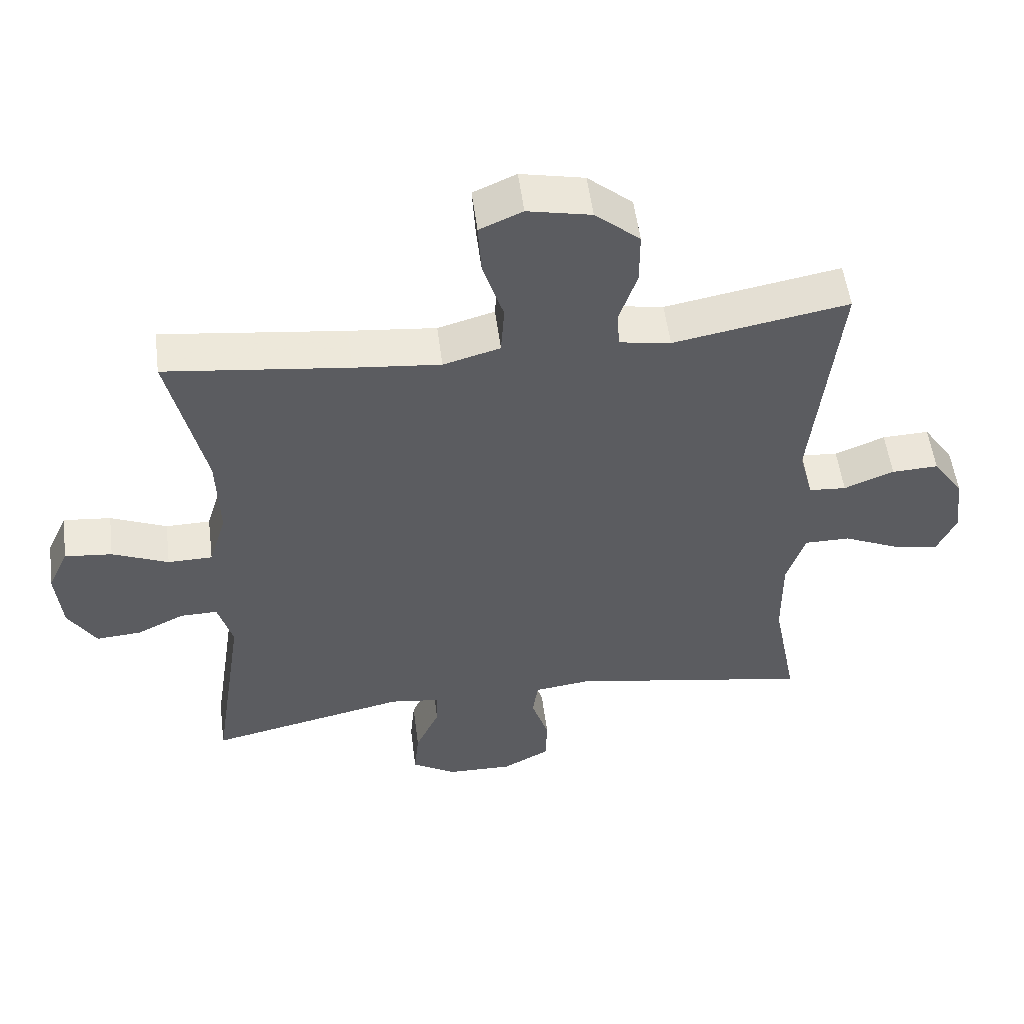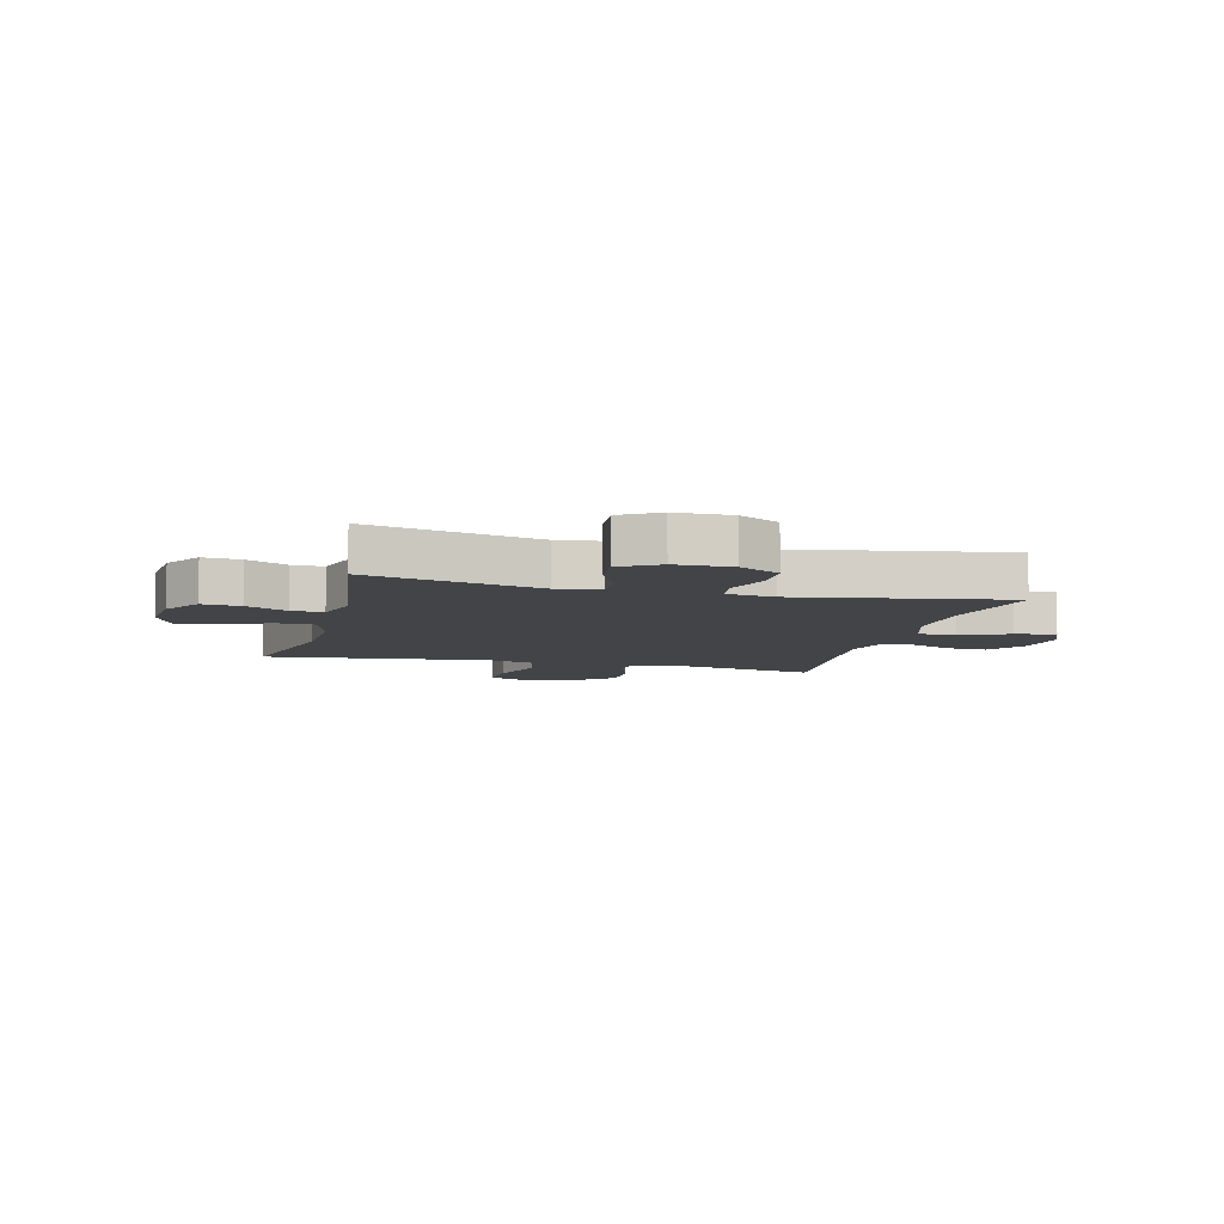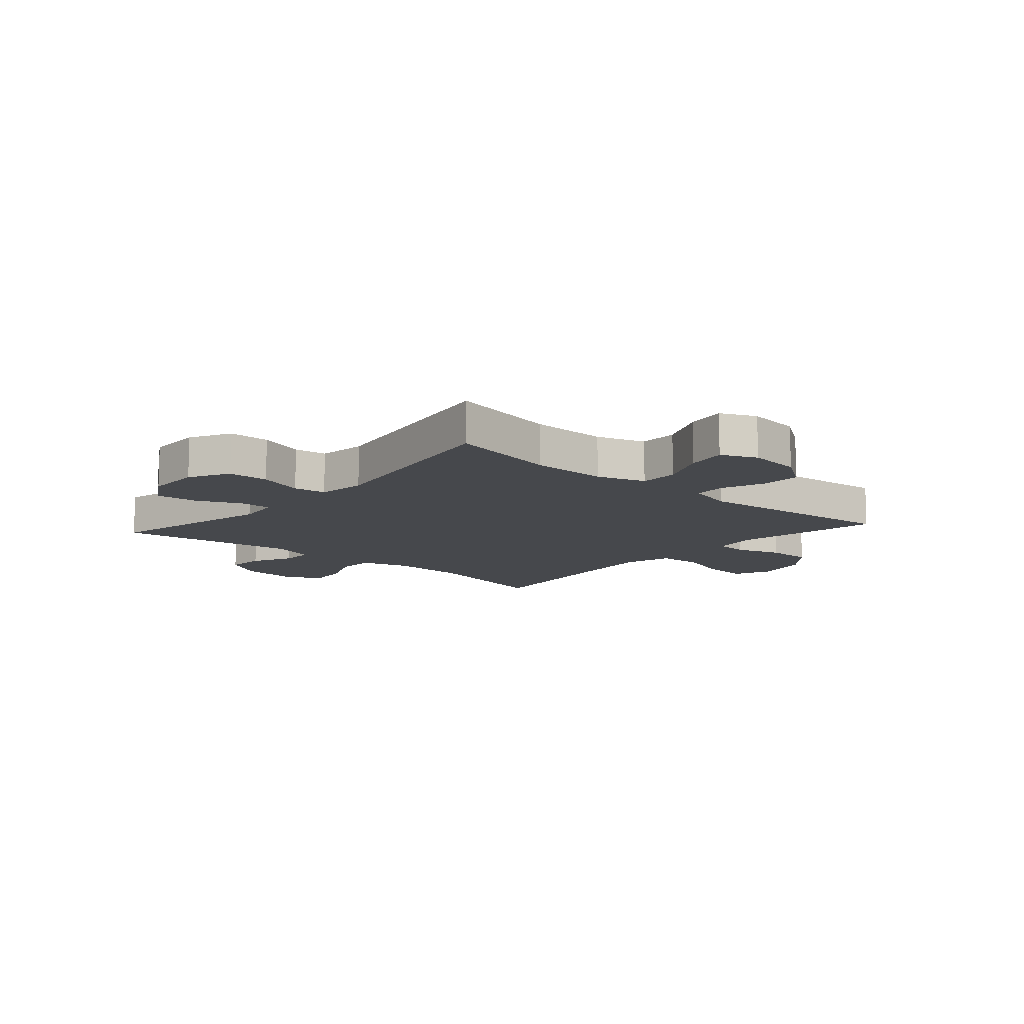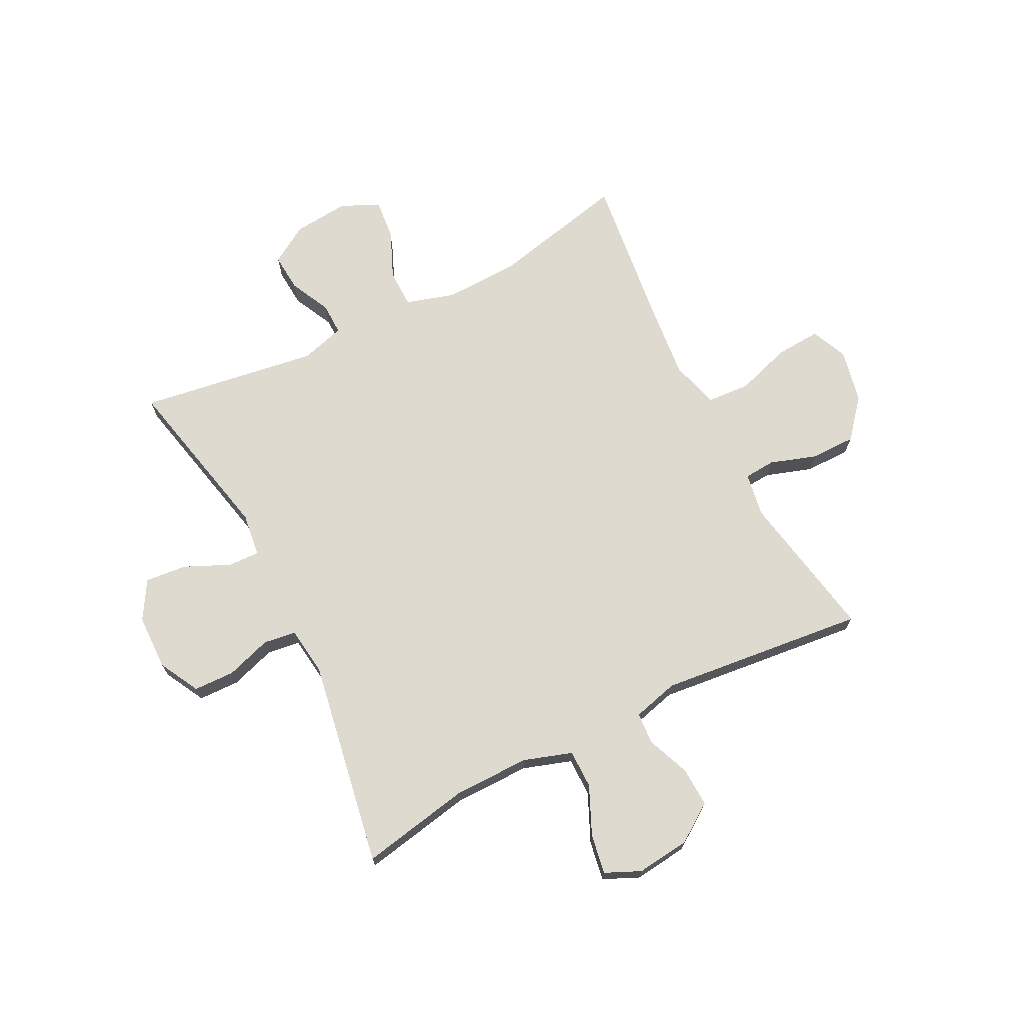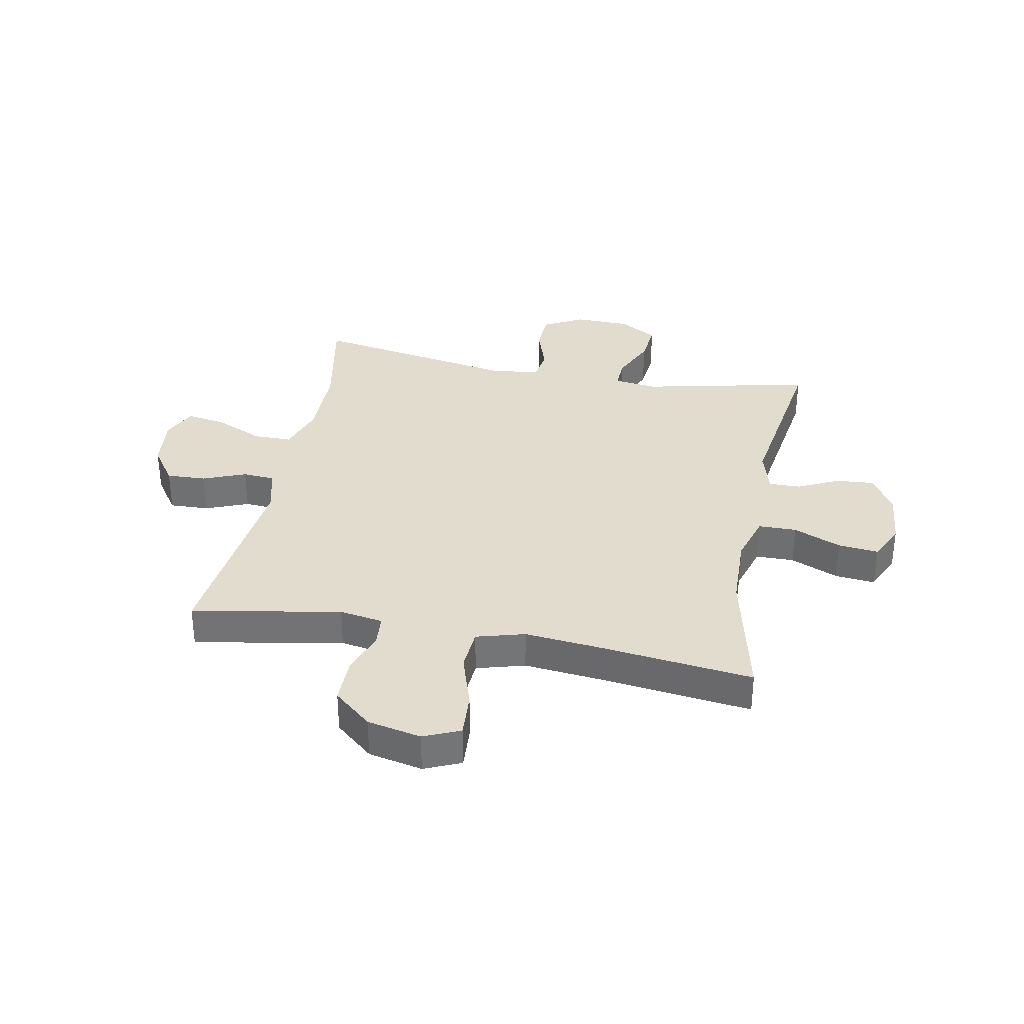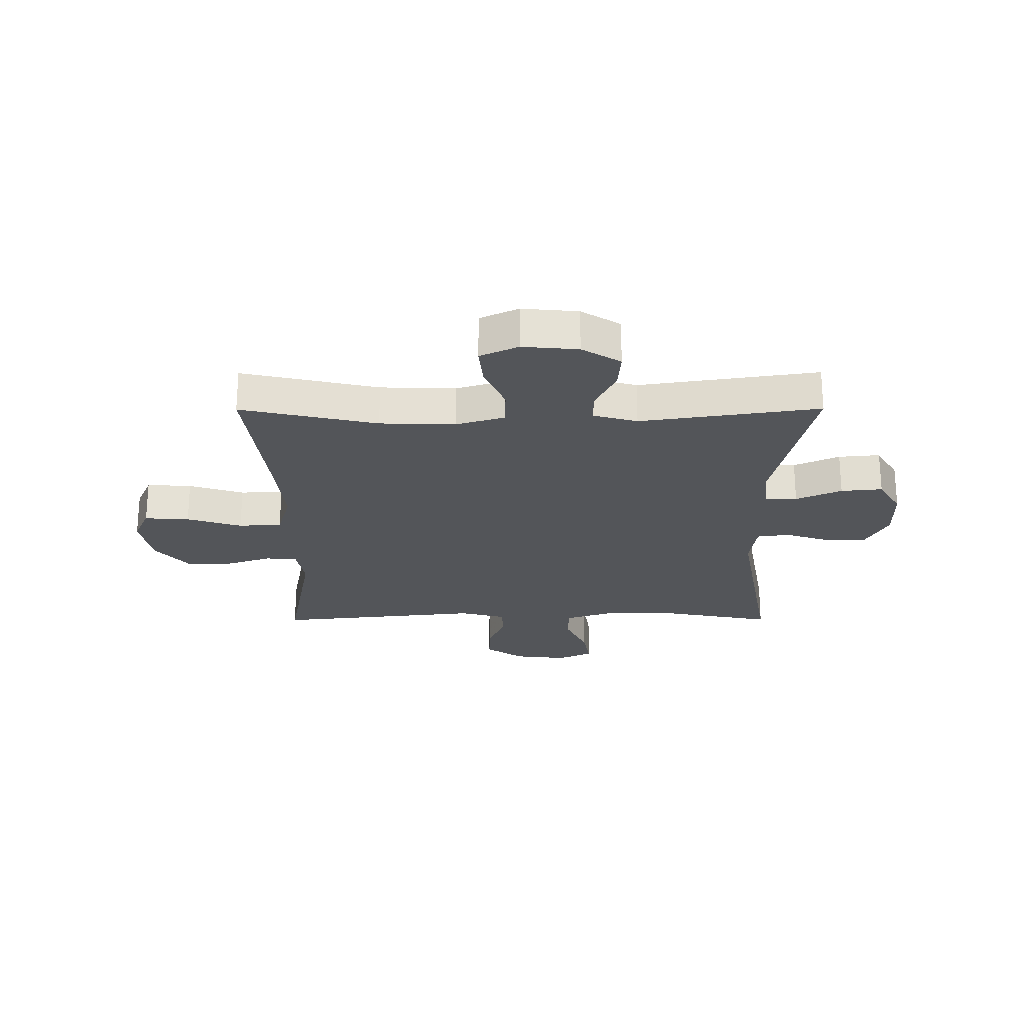
<metadata>
{"format":"obj","ext":"obj","renderer":"f3d","projection":"perspective","resolution":1024,"background":"white","views":[{"elev":53.5,"azim":172.7,"up":"+Z"},{"elev":-7.7,"azim":165.4,"up":"+Y"},{"elev":-11.5,"azim":-131.5,"up":"+Y"},{"elev":70.6,"azim":-116.9,"up":"+Y"},{"elev":34.0,"azim":10.9,"up":"+Y"},{"elev":-24.0,"azim":90.2,"up":"+Y"}]}
</metadata>
<code>
v -0.5 0.07 0.5
v -0.238 0.07 0.452
v -0.161 0.07 0.465
v -0.157 0.07 0.52
v -0.184 0.07 0.601
v -0.184 0.07 0.681
v -0.117 0.07 0.738
v -0.022 0.07 0.758
v 0.042 0.07 0.73
v 0.037 0.07 0.651
v 0.006 0.07 0.554
v 0.011 0.07 0.478
v 0.096 0.07 0.454
v 0.226 0.07 0.467
v 0.5 0.07 0.5
v 0.446 0.07 0.26
v 0.442 0.07 0.128
v 0.468 0.07 0.042
v 0.535 0.07 0.041
v 0.619 0.07 0.077
v 0.69 0.07 0.084
v 0.721 0.07 0.017
v 0.712 0.07 -0.081
v 0.67 0.07 -0.149
v 0.603 0.07 -0.144
v 0.531 0.07 -0.109
v 0.475 0.07 -0.108
v 0.453 0.07 -0.186
v 0.5 0.07 -0.5
v 0.201 0.07 -0.434
v 0.125 0.07 -0.444
v 0.127 0.07 -0.499
v 0.163 0.07 -0.579
v 0.17 0.07 -0.652
v 0.103 0.07 -0.692
v 0.005 0.07 -0.694
v -0.066 0.07 -0.656
v -0.068 0.07 -0.584
v -0.042 0.07 -0.504
v -0.05 0.07 -0.447
v -0.135 0.07 -0.436
v -0.5 0.07 -0.5
v -0.463 0.07 -0.307
v -0.462 0.07 -0.173
v -0.49 0.07 -0.088
v -0.558 0.07 -0.088
v -0.642 0.07 -0.126
v -0.712 0.07 -0.138
v -0.74 0.07 -0.076
v -0.729 0.07 0.018
v -0.683 0.07 0.085
v -0.613 0.07 0.082
v -0.538 0.07 0.052
v -0.482 0.07 0.056
v -0.461 0.07 0.137
v -0.5 0 0.5
v -0.238 0 0.452
v -0.161 0 0.465
v -0.157 0 0.52
v -0.184 0 0.601
v -0.184 0 0.681
v -0.117 0 0.738
v -0.022 0 0.758
v 0.042 0 0.73
v 0.037 0 0.651
v 0.006 0 0.554
v 0.011 0 0.478
v 0.096 0 0.454
v 0.226 0 0.467
v 0.5 0 0.5
v 0.446 0 0.26
v 0.442 0 0.128
v 0.468 0 0.042
v 0.535 0 0.041
v 0.619 0 0.077
v 0.69 0 0.084
v 0.721 0 0.017
v 0.712 0 -0.081
v 0.67 0 -0.149
v 0.603 0 -0.144
v 0.531 0 -0.109
v 0.475 0 -0.108
v 0.453 0 -0.186
v 0.5 0 -0.5
v 0.201 0 -0.434
v 0.125 0 -0.444
v 0.127 0 -0.499
v 0.163 0 -0.579
v 0.17 0 -0.652
v 0.103 0 -0.692
v 0.005 0 -0.694
v -0.066 0 -0.656
v -0.068 0 -0.584
v -0.042 0 -0.504
v -0.05 0 -0.447
v -0.135 0 -0.436
v -0.5 0 -0.5
v -0.463 0 -0.307
v -0.462 0 -0.173
v -0.49 0 -0.088
v -0.558 0 -0.088
v -0.642 0 -0.126
v -0.712 0 -0.138
v -0.74 0 -0.076
v -0.729 0 0.018
v -0.683 0 0.085
v -0.613 0 0.082
v -0.538 0 0.052
v -0.482 0 0.056
v -0.461 0 0.137
f 50 51 52 53
f 50 53 54
f 49 50 54
f 46 47 48 49
f 45 46 49 54
f 44 45 54 55
f 41 42 43
f 40 41 43 44
f 36 37 38 39
f 36 39 40
f 35 36 40
f 32 33 34 35
f 31 32 35 40
f 30 31 40 44
f 28 29 30 44
f 23 24 25 26
f 23 26 27
f 22 23 27
f 19 20 21 22
f 18 19 22 27
f 17 18 27 28
f 14 15 16
f 13 14 16 17
f 12 13 17 28
f 8 9 10 11
f 8 11 12
f 7 8 12
f 4 5 6 7
f 3 4 7 12
f 2 3 12 28
f 55 1 2 28
f 28 44 55
f 108 107 106 105
f 109 108 105
f 109 105 104
f 104 103 102 101
f 109 104 101 100
f 110 109 100 99
f 98 97 96
f 99 98 96 95
f 94 93 92 91
f 95 94 91
f 95 91 90
f 90 89 88 87
f 95 90 87 86
f 99 95 86 85
f 99 85 84 83
f 81 80 79 78
f 82 81 78
f 82 78 77
f 77 76 75 74
f 82 77 74 73
f 83 82 73 72
f 71 70 69
f 72 71 69 68
f 83 72 68 67
f 66 65 64 63
f 67 66 63
f 67 63 62
f 62 61 60 59
f 67 62 59 58
f 83 67 58 57
f 83 57 56 110
f 110 99 83
f 1 56 57 2
f 2 57 58 3
f 3 58 59 4
f 4 59 60 5
f 5 60 61 6
f 6 61 62 7
f 7 62 63 8
f 8 63 64 9
f 9 64 65 10
f 10 65 66 11
f 11 66 67 12
f 12 67 68 13
f 13 68 69 14
f 14 69 70 15
f 15 70 71 16
f 16 71 72 17
f 17 72 73 18
f 18 73 74 19
f 19 74 75 20
f 20 75 76 21
f 21 76 77 22
f 22 77 78 23
f 23 78 79 24
f 24 79 80 25
f 25 80 81 26
f 26 81 82 27
f 27 82 83 28
f 28 83 84 29
f 29 84 85 30
f 30 85 86 31
f 31 86 87 32
f 32 87 88 33
f 33 88 89 34
f 34 89 90 35
f 35 90 91 36
f 36 91 92 37
f 37 92 93 38
f 38 93 94 39
f 39 94 95 40
f 40 95 96 41
f 41 96 97 42
f 42 97 98 43
f 43 98 99 44
f 44 99 100 45
f 45 100 101 46
f 46 101 102 47
f 47 102 103 48
f 48 103 104 49
f 49 104 105 50
f 50 105 106 51
f 51 106 107 52
f 52 107 108 53
f 53 108 109 54
f 54 109 110 55
f 55 110 56 1

</code>
